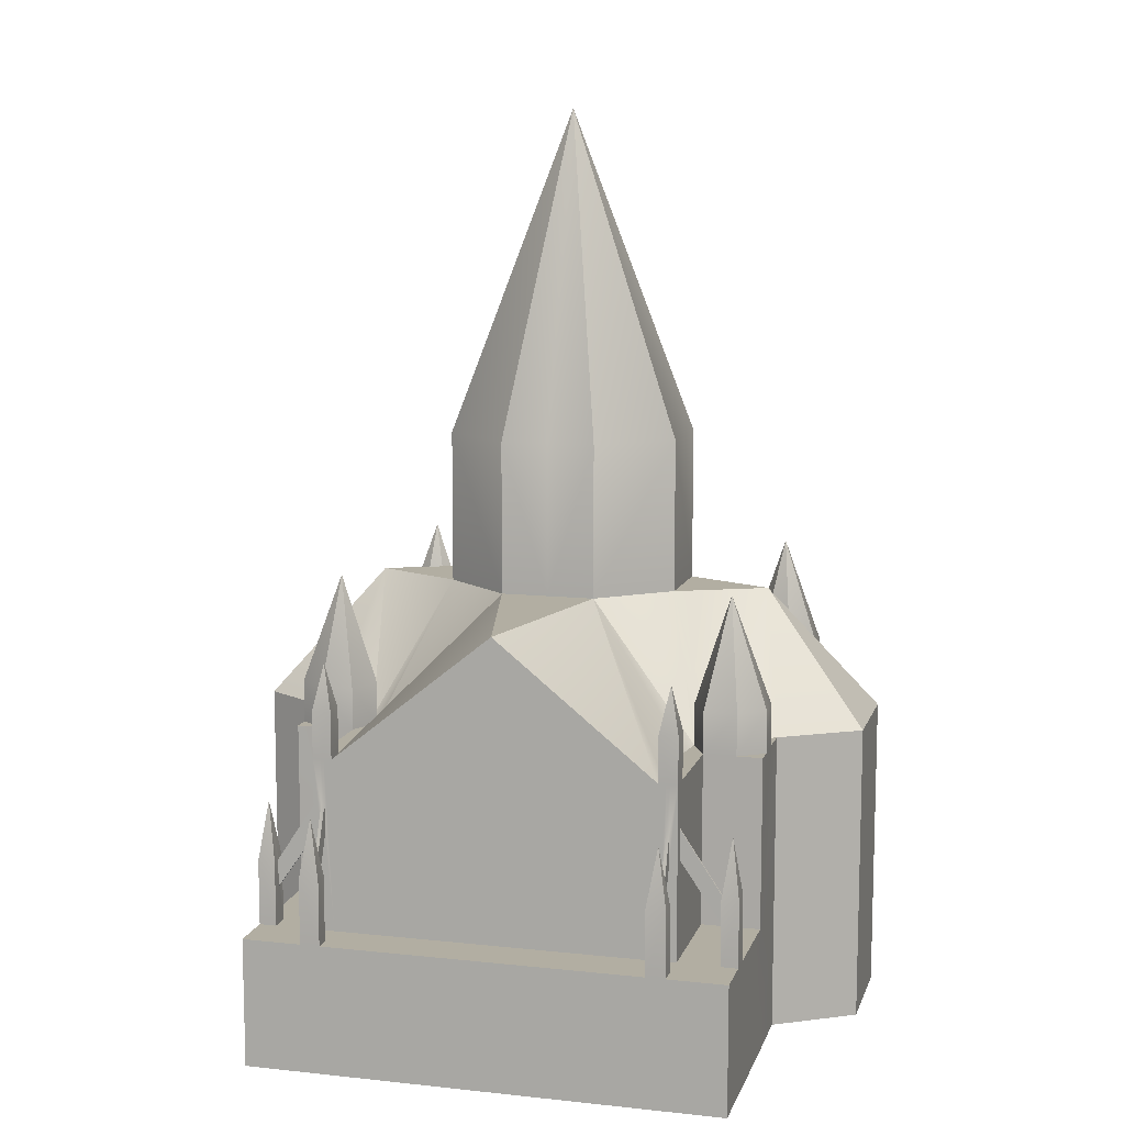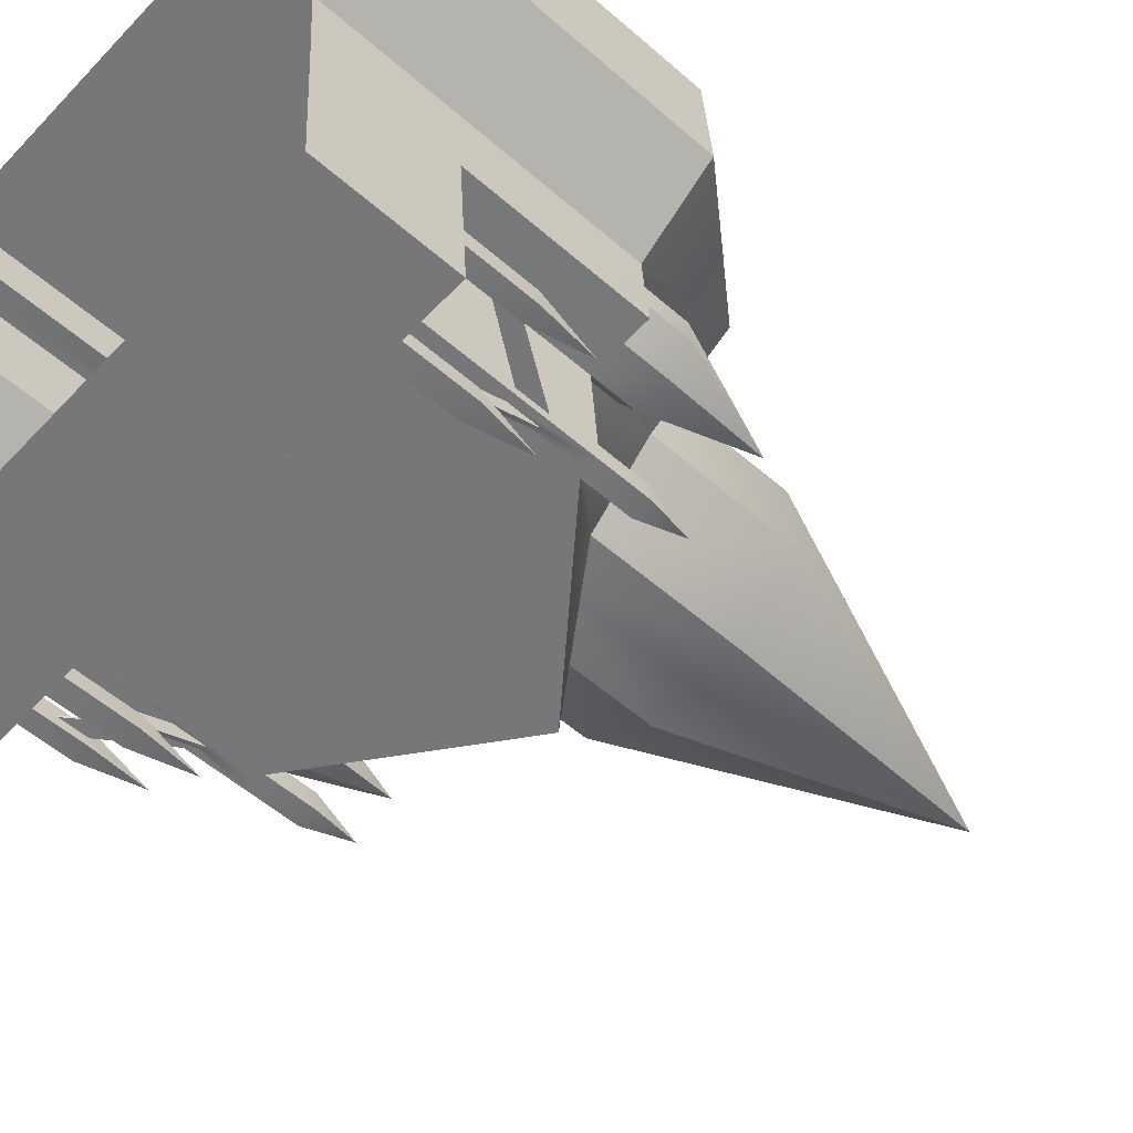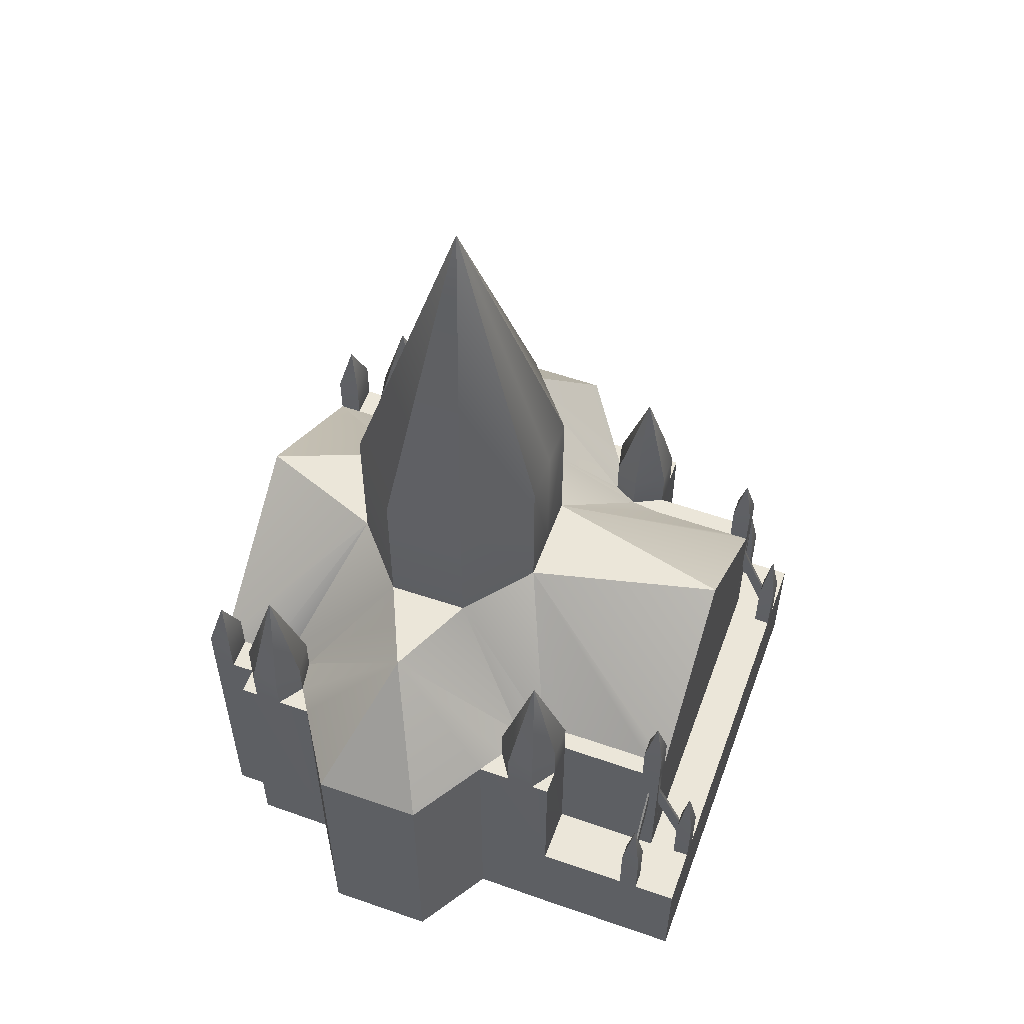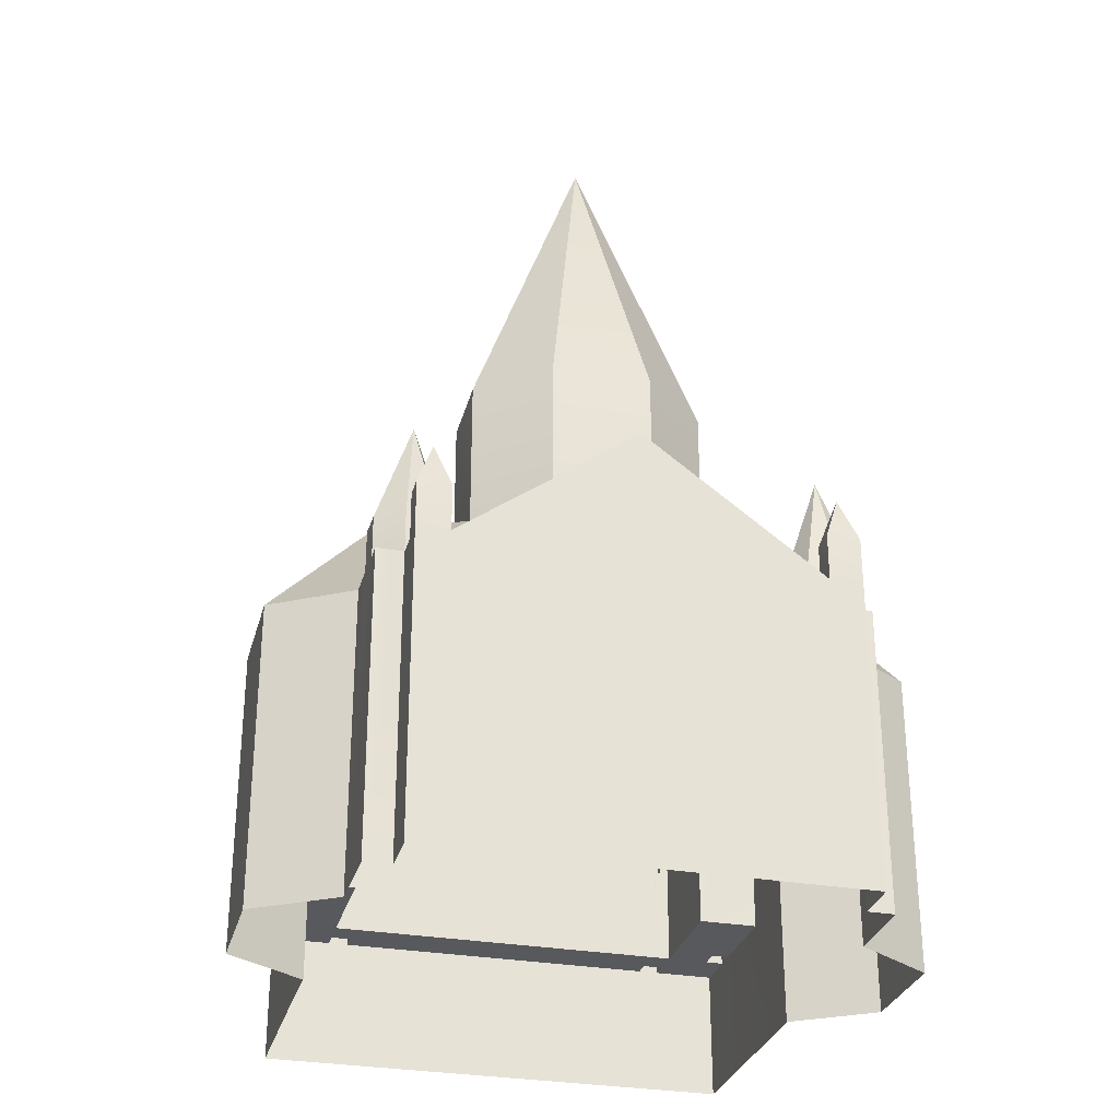
<metadata>
{"format":"obj","ext":"obj","renderer":"f3d","projection":"perspective","resolution":1024,"background":"white","views":[{"elev":10.7,"azim":11.1,"up":"+Z"},{"elev":-54.1,"azim":-133.0,"up":"+Y"},{"elev":56.7,"azim":-73.9,"up":"+Z"},{"elev":-30.0,"azim":161.6,"up":"+Z"}]}
</metadata>
<code>
v  -19.55 1.667 6.127
v  -19.5 2.457 6.127
v  -22.35 1.859 6.128
v  -22.2 3.962 6.128
v  -19.42 3.778 6.127
v  -21.39 3.914 6.128
v  -22.2 3.969 6.128
v  -18.53 3.717 14.29
v  -18.53 3.717 6.127
v  -10.93 3.196 14.29
v  -10.93 3.196 6.125
v  -18.89 3.742 14.29
v  -18.89 3.742 12.16
v  -18.89 3.742 10.73
v  -18.89 3.742 6.127
v  -18.23 10.52 14.29
v  -19.06 9.091 14.29
v  -18.16 9.03 14.29
v  -18.46 4.65 14.29
v  -19.36 4.71 14.29
v  -12.55 12.73 20.44
v  -15.69 15.69 20.44
v  -18.81 11.78 14.29
v  -19.78 17.99 20.44
v  -15.47 19.61 20.44
v  -15.69 15.69 27.8
v  -15.47 19.61 27.8
v  -12.55 12.73 27.8
v  -10.29 12.58 20.44
v  -10.28 12.58 27.8
v  -10.93 3.196 20.44
v  -9.971 17.09 42.71
v  -10.07 17.09 42.71
v  -10.21 17.22 42.71
v  -10.2 17.4 42.71
v  -17.96 23.96 14.29
v  -17.16 25.1 14.29
v  -12.03 22.18 20.44
v  -12.03 22.18 27.8
v  -10.05 17.51 42.71
v  -9.956 17.29 43.4
v  -9.942 17.5 42.71
v  -9.639 22.01 20.44
v  -9.636 22.01 27.8
v  -9.204 28.33 20.44
v  -17.56 28.91 14.29
v  -9.21 28.33 -0
v  -19.1 29.01 0
v  -9.206 28.33 14.27
v  -19.1 29.01 14.29
v  -19.18 27.93 0
v  -19.17 27.93 14.29
v  -20.52 26.87 14.29
v  -19.25 26.79 14.29
v  -20.52 26.87 0
v  -19.26 26.79 0
v  -20.57 26.06 14.29
v  -17.73 26.36 16.3
v  -18.87 25.25 21.5
v  -17.16 25.1 16.3
v  -20.7 24.73 14.29
v  -20.81 23.1 14.29
v  -19.53 23.79 14.29
v  -20.81 23.1 0
v  -24.74 20.97 14.3
v  -24.74 20.97 0
v  -25.1 15.72 14.3
v  -25.1 15.72 0
v  -21.54 13.1 0
v  -21.54 13.1 6.11
v  -21.54 13.1 14.3
v  -21.65 11.49 14.3
v  -20.33 12.21 14.29
v  -20.33 12.21 16.3
v  -19.92 10.61 21.5
v  -18.81 11.78 16.3
v  -21.83 9.299 6.127
v  -19.06 9.091 6.127
v  -21.83 9.299 14.3
v  -20.61 9.215 14.29
v  -19.36 4.71 6.127
v  -22.14 4.896 6.128
v  -21.33 4.842 6.128
v  -22.14 4.896 0
v  -22.2 3.962 0
v  -22.35 1.859 0
v  -19.55 1.667 0
v  -21.77 10.15 14.3
v  -21.84 9.299 0
v  -17.73 26.36 14.29
v  -17.63 27.82 14.29
v  -19.17 27.93 16.51
v  -18.36 28.42 18.66
v  -19.1 29.01 16.51
v  -18.62 1.603 6.127
v  -18.62 1.603 0
v  -20.7 24.73 16.3
v  -19.53 23.79 16.3
v  -17.96 23.96 16.3
v  -19.25 26.79 16.3
v  -20.57 26.06 16.3
v  -20.61 9.215 16.3
v  -19.05 9.091 16.3
v  -18.23 10.52 16.3
v  -21.65 11.49 16.3
v  -21.77 10.15 16.3
v  -11.08 1.085 6.125
v  -11.08 1.085 0
v  -19.54 1.667 9.209
v  -19.06 2.028 12
v  -19.5 2.457 9.209
v  -18.58 2.394 6.127
v  -19.06 3.753 6.127
v  -18.61 1.603 9.209
v  -18.58 2.394 9.208
v  -19.38 4.307 14.29
v  -19.38 4.307 12.18
v  -19.38 4.307 10.75
v  -19.39 4.307 6.127
v  -18.53 3.717 16.51
v  -18.94 4.214 18.66
v  -19.42 3.778 16.51
v  -18.46 4.65 16.51
v  -19.36 4.71 16.51
v  -19.39 4.212 14.29
v  -19.42 3.778 14.29
v  -19.06 3.753 14.29
v  -17.63 27.82 16.51
v  -17.56 28.91 16.51
v  -22.14 4.897 9.209
v  -21.76 4.406 12
v  -21.33 4.843 9.209
v  -19.39 4.212 6.127
v  -22.2 3.97 9.209
v  -21.39 3.914 9.209
v  -21.36 4.348 9.209
v  -21.36 4.443 9.209
v  -19.39 4.212 12.18
v  -21.36 4.443 7.907
v  -21.36 4.348 7.907
v  -19.39 4.212 10.75
v  -19.06 3.753 10.73
v  -19.06 3.753 12.16
v  -19.15 2.432 7.765
v  -18.98 2.421 7.765
v  -19.15 2.432 9.2
v  -18.98 2.421 9.2
v  -2.615 0.5038 6.123
v  0.1862 0.3114 6.122
v  -2.552 1.292 6.123
v  0.3306 2.414 6.122
v  0.3311 2.421 6.122
v  -0.4757 2.477 6.122
v  -2.447 2.612 6.123
v  -3.34 2.674 14.29
v  -3.342 2.674 6.123
v  -2.973 2.649 14.29
v  -2.974 2.649 12.16
v  -2.974 2.649 10.72
v  -2.975 2.649 6.123
v  -2.699 9.451 14.29
v  -2.975 7.987 14.29
v  -2.08 7.926 14.29
v  -3.275 3.607 14.29
v  -2.381 3.545 14.29
v  -8.023 12.42 20.44
v  -1.956 10.62 14.29
v  -4.509 14.93 20.43
v  -0.1388 16.64 20.43
v  -4.188 18.83 20.43
v  -4.507 14.93 27.8
v  -4.186 18.83 27.8
v  -8.021 12.42 27.8
v  -9.871 17.08 42.71
v  -9.717 17.19 42.71
v  -9.703 17.36 42.71
v  -1.135 22.8 14.29
v  -1.773 24.04 14.29
v  -7.25 21.85 20.44
v  -7.248 21.85 27.8
v  -9.837 17.49 42.71
v  -0.855 27.76 14.29
v  0.687 27.65 14.29
v  0.6831 27.65 -0
v  0.6085 26.57 -0
v  0.6124 26.57 14.29
v  1.798 25.34 14.29
v  1.794 25.34 -0
v  0.5341 25.43 14.29
v  0.5302 25.43 -0
v  1.742 24.53 14.29
v  -1.03 25.21 16.29
v  -1.772 24.04 16.29
v  -0.0494 23.95 21.49
v  1.684 23.19 14.29
v  0.4038 22.42 14.29
v  1.572 21.56 14.29
v  1.568 21.56 -0
v  5.171 18.91 14.29
v  5.168 18.91 -0
v  4.811 13.66 14.29
v  4.807 13.66 -0
v  0.923 11.56 -0
v  0.9247 11.56 6.104
v  0.9269 11.56 14.29
v  0.8161 9.943 14.29
v  -0.3919 10.84 14.29
v  -0.3913 10.84 16.29
v  -1.956 10.62 16.29
v  -1.014 9.313 21.49
v  0.6972 7.751 6.121
v  0.6995 7.751 14.29
v  -2.083 7.926 6.122
v  -0.5222 7.835 14.29
v  -2.384 3.545 6.122
v  0.3948 3.349 6.122
v  -0.4119 3.405 6.122
v  0.329 2.414 -0
v  0.3931 3.349 -0
v  0.1845 0.3114 -0
v  -2.616 0.5038 -0
v  0.7582 8.606 14.29
v  0.6956 7.751 -0
v  -1.03 25.21 14.29
v  -0.9298 26.67 14.29
v  0.613 26.57 16.5
v  0.6876 27.65 16.5
v  -0.1204 27.16 18.65
v  -3.544 0.5677 6.123
v  -3.546 0.5677 -0
v  1.685 23.19 16.29
v  0.4043 22.42 16.29
v  -1.134 22.8 16.29
v  0.5346 25.43 16.29
v  1.742 24.53 16.29
v  -0.5216 7.835 16.29
v  -2.08 7.926 16.29
v  -2.698 9.451 16.29
v  0.8167 9.943 16.29
v  0.7587 8.606 16.29
v  -2.614 0.5038 9.204
v  -2.551 1.292 9.204
v  -3.043 0.9283 11.99
v  -3.468 1.355 6.123
v  -2.812 2.638 6.123
v  -3.543 0.5677 9.204
v  -3.467 1.355 9.204
v  -2.409 3.141 14.29
v  -2.409 3.141 12.17
v  -2.41 3.141 10.75
v  -2.411 3.141 6.122
v  -3.339 2.674 16.5
v  -2.445 2.612 16.5
v  -2.859 3.11 18.65
v  -3.275 3.607 16.5
v  -2.381 3.545 16.5
v  -2.416 3.046 14.29
v  -2.445 2.612 14.29
v  -2.81 2.638 14.29
v  -0.9292 26.67 16.5
v  -0.8544 27.76 16.5
v  0.3958 3.349 9.203
v  -0.411 3.406 9.203
v  -0.0389 2.914 11.99
v  -2.418 3.046 6.122
v  0.3321 2.422 9.203
v  -0.4747 2.478 9.203
v  -0.4384 3.006 9.203
v  -0.445 2.911 9.203
v  -2.416 3.046 12.17
v  -0.4388 3.006 7.902
v  -0.4454 2.911 7.902
v  -2.416 3.046 10.75
v  -2.811 2.638 10.72
v  -2.81 2.638 12.16
v  -2.902 1.317 7.761
v  -2.902 1.317 9.195
v  -3.066 1.328 7.761
v  -3.065 1.328 9.195
g DEU_597_KARLSRUHE_CHRISTU_S
f 1 2 3
f 3 2 4
f 5 6 2
f 7 4 6
f 2 6 4
f 8 9 10
f 10 9 11
f 8 12 9
f 12 13 9
f 13 14 9
f 14 15 9
f 16 17 18
f 18 17 19
f 17 20 19
f 21 16 18
f 16 22 23
f 22 24 23
f 24 22 25
f 22 26 25
f 25 26 27
f 22 21 26
f 26 21 28
f 21 29 28
f 28 29 30
f 21 31 29
f 31 21 8
f 8 21 19
f 21 18 19
f 31 8 10
f 32 33 30
f 30 33 28
f 33 34 28
f 26 28 34
f 34 35 26
f 27 26 35
f 24 25 36
f 25 37 36
f 37 25 38
f 38 25 39
f 39 25 27
f 40 39 35
f 27 35 39
f 41 42 40
f 43 38 44
f 44 38 39
f 45 38 43
f 38 45 46
f 47 48 49
f 50 46 48
f 46 49 48
f 48 51 50
f 50 51 52
f 53 54 55
f 55 54 56
f 57 54 53
f 58 59 60
f 61 62 63
f 55 64 53
f 53 64 57
f 57 64 61
f 64 62 61
f 65 62 66
f 66 62 64
f 63 62 24
f 62 65 24
f 65 67 24
f 67 65 68
f 68 65 66
f 68 69 67
f 69 70 67
f 70 71 67
f 72 73 71
f 74 75 76
f 77 78 79
f 79 78 80
f 78 17 80
f 17 78 20
f 20 78 81
f 82 83 77
f 77 83 78
f 83 81 78
f 84 85 82
f 4 7 85
f 7 82 85
f 86 87 3
f 3 87 1
f 79 80 88
f 69 89 70
f 70 89 77
f 73 23 24
f 73 24 71
f 71 24 67
f 63 24 36
f 37 38 90
f 46 91 38
f 38 91 90
f 92 93 94
f 21 22 16
f 1 87 95
f 95 87 96
f 70 77 71
f 71 77 72
f 72 77 88
f 77 79 88
f 52 51 54
f 54 51 56
f 46 45 49
f 61 63 97
f 97 63 98
f 63 36 98
f 98 36 99
f 36 37 99
f 99 37 60
f 37 90 60
f 60 90 58
f 90 54 58
f 58 54 100
f 54 57 100
f 100 57 101
f 57 61 101
f 101 61 97
f 80 17 102
f 102 17 103
f 17 16 103
f 103 16 104
f 16 23 104
f 104 23 76
f 23 73 76
f 76 73 74
f 73 72 74
f 74 72 105
f 72 88 105
f 105 88 106
f 88 80 106
f 106 80 102
f 102 103 75
f 75 103 104
f 75 104 76
f 105 75 74
f 106 75 105
f 102 75 106
f 97 98 59
f 59 98 99
f 59 99 60
f 100 59 58
f 101 59 100
f 97 59 101
f 95 96 107
f 107 96 108
f 109 110 111
f 107 11 95
f 95 11 112
f 11 9 112
f 112 9 2
f 9 15 2
f 15 113 2
f 2 113 5
f 95 112 114
f 114 112 115
f 111 115 2
f 2 115 112
f 2 1 111
f 111 1 109
f 1 95 109
f 109 95 114
f 114 115 110
f 110 115 111
f 114 110 109
f 20 81 116
f 116 81 117
f 117 81 118
f 81 119 118
f 120 121 122
f 19 20 123
f 123 20 124
f 20 116 124
f 124 116 122
f 116 125 122
f 125 126 122
f 126 127 122
f 122 127 120
f 127 12 120
f 12 8 120
f 8 19 120
f 120 19 123
f 123 124 121
f 121 124 122
f 123 121 120
f 90 91 54
f 54 91 52
f 91 46 128
f 128 46 129
f 46 50 129
f 129 50 94
f 50 52 94
f 94 52 92
f 52 91 92
f 92 91 128
f 128 129 93
f 93 129 94
f 128 93 92
f 84 82 89
f 89 82 77
f 4 85 3
f 3 85 86
f 130 131 132
f 6 5 83
f 5 133 83
f 133 119 83
f 83 119 81
f 7 6 134
f 134 6 135
f 83 82 132
f 132 82 130
f 82 7 130
f 130 7 134
f 134 135 131
f 135 136 131
f 132 131 137
f 131 136 137
f 134 131 130
f 116 117 125
f 125 117 138
f 132 137 83
f 137 139 83
f 83 139 6
f 139 140 6
f 6 140 135
f 140 136 135
f 125 138 126
f 126 138 5
f 138 141 5
f 141 133 5
f 141 118 133
f 133 118 119
f 140 141 136
f 136 141 138
f 140 139 141
f 141 139 118
f 139 137 118
f 118 137 117
f 137 136 117
f 117 136 138
f 113 142 5
f 5 142 126
f 142 143 126
f 143 127 126
f 15 14 113
f 113 14 142
f 143 13 127
f 127 13 12
f 144 145 146
f 146 145 147
f 142 14 144
f 144 14 145
f 13 147 14
f 14 147 145
f 13 143 147
f 147 143 146
f 143 142 146
f 146 142 144
f 148 149 150
f 149 151 150
f 152 153 151
f 151 153 150
f 153 154 150
f 155 10 156
f 156 10 11
f 155 156 157
f 157 156 158
f 158 156 159
f 156 160 159
f 161 162 163
f 162 164 163
f 164 165 163
f 166 162 161
f 161 167 168
f 168 167 169
f 169 170 168
f 168 170 171
f 171 170 172
f 168 171 166
f 166 171 173
f 166 173 29
f 29 173 30
f 166 29 31
f 31 155 166
f 155 164 166
f 166 164 162
f 31 10 155
f 32 30 174
f 30 173 174
f 174 173 175
f 171 175 173
f 176 175 172
f 172 175 171
f 169 177 170
f 170 177 178
f 178 179 170
f 179 180 170
f 170 180 172
f 181 176 180
f 172 180 176
f 41 181 42
f 43 44 179
f 179 44 180
f 45 43 179
f 179 182 45
f 183 184 182
f 184 47 182
f 182 47 49
f 184 183 185
f 185 183 186
f 187 188 189
f 189 188 190
f 191 187 189
f 192 193 194
f 195 196 197
f 188 187 198
f 187 191 198
f 191 195 198
f 195 197 198
f 199 200 197
f 197 200 198
f 196 169 197
f 197 169 199
f 199 169 201
f 201 202 199
f 199 202 200
f 202 201 203
f 203 201 204
f 201 205 204
f 206 205 207
f 208 209 210
f 211 212 213
f 212 214 213
f 214 163 213
f 163 165 213
f 213 165 215
f 216 211 217
f 211 213 217
f 213 215 217
f 151 218 152
f 218 219 152
f 152 219 216
f 220 149 221
f 221 149 148
f 212 222 214
f 203 204 223
f 223 204 211
f 207 169 167
f 201 169 205
f 205 169 207
f 196 177 169
f 178 224 179
f 182 179 225
f 179 224 225
f 226 227 228
f 166 161 168
f 148 229 221
f 221 229 230
f 204 205 211
f 205 206 211
f 206 222 211
f 222 212 211
f 186 189 185
f 185 189 190
f 182 49 45
f 195 231 196
f 196 231 232
f 196 232 177
f 177 232 233
f 177 233 178
f 178 233 193
f 178 193 224
f 224 193 192
f 224 192 189
f 189 192 234
f 189 234 191
f 191 234 235
f 191 235 195
f 195 235 231
f 214 236 163
f 163 236 237
f 163 237 161
f 161 237 238
f 161 238 167
f 167 238 209
f 167 209 207
f 207 209 208
f 207 208 206
f 206 208 239
f 206 239 222
f 222 239 240
f 222 240 214
f 214 240 236
f 236 210 237
f 210 238 237
f 210 209 238
f 239 208 210
f 240 239 210
f 236 240 210
f 231 194 232
f 194 233 232
f 194 193 233
f 234 192 194
f 235 234 194
f 231 235 194
f 229 107 230
f 230 107 108
f 241 242 243
f 107 229 11
f 229 244 11
f 244 156 11
f 154 245 150
f 150 245 244
f 245 160 244
f 160 156 244
f 229 246 244
f 244 246 247
f 242 150 247
f 247 150 244
f 150 242 148
f 148 242 241
f 148 241 229
f 229 241 246
f 246 243 247
f 243 242 247
f 246 241 243
f 165 248 215
f 248 249 215
f 249 250 215
f 250 251 215
f 252 253 254
f 164 255 165
f 165 255 256
f 165 256 248
f 256 253 248
f 248 253 257
f 253 258 257
f 258 253 259
f 253 252 259
f 259 252 157
f 252 155 157
f 155 252 164
f 164 252 255
f 255 254 256
f 254 253 256
f 255 252 254
f 224 189 225
f 225 189 186
f 225 260 182
f 182 260 261
f 182 261 183
f 183 261 227
f 183 227 186
f 186 227 226
f 186 226 225
f 225 226 260
f 260 228 261
f 228 227 261
f 260 226 228
f 219 223 216
f 216 223 211
f 151 149 218
f 218 149 220
f 262 263 264
f 215 251 217
f 217 251 153
f 251 265 153
f 265 154 153
f 152 266 153
f 153 266 267
f 217 263 216
f 216 263 262
f 216 262 152
f 152 262 266
f 266 264 267
f 263 268 264
f 267 264 269
f 264 268 269
f 266 262 264
f 248 257 249
f 249 257 270
f 153 267 217
f 268 263 271
f 263 217 271
f 269 272 267
f 267 272 217
f 217 272 271
f 257 258 270
f 258 154 270
f 270 154 273
f 154 265 273
f 273 265 250
f 250 265 251
f 270 273 269
f 269 273 272
f 272 273 271
f 271 273 250
f 271 250 268
f 268 250 249
f 268 249 269
f 269 249 270
f 245 154 274
f 154 258 274
f 274 258 275
f 258 259 275
f 160 245 159
f 159 245 274
f 275 259 158
f 158 259 157
f 276 277 278
f 278 277 279
f 274 276 159
f 159 276 278
f 278 279 159
f 159 279 158
f 158 279 275
f 275 279 277
f 275 277 274
f 274 277 276
f 33 32 41
f 34 33 41
f 35 34 41
f 40 35 41
f 42 44 40
f 40 44 39
f 32 174 41
f 174 175 41
f 175 176 41
f 176 181 41
f 42 181 44
f 181 180 44

</code>
